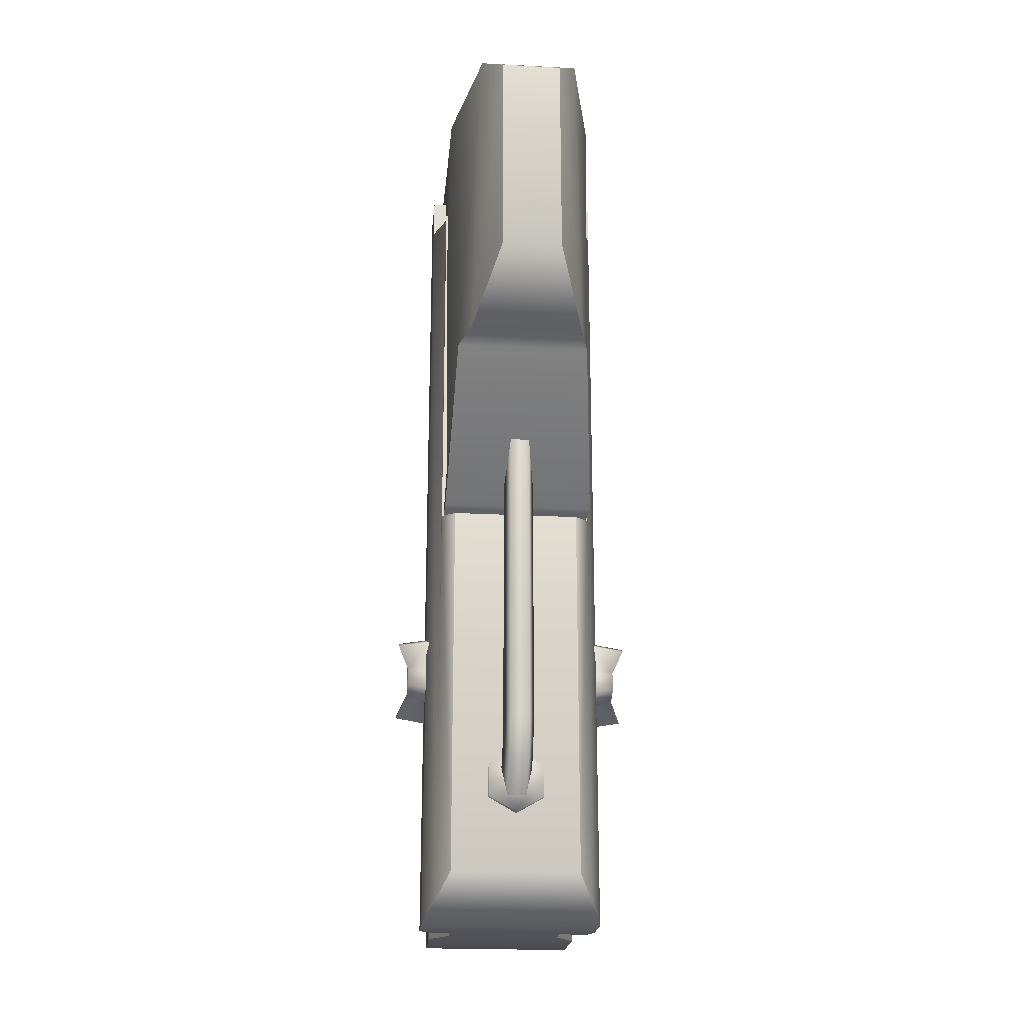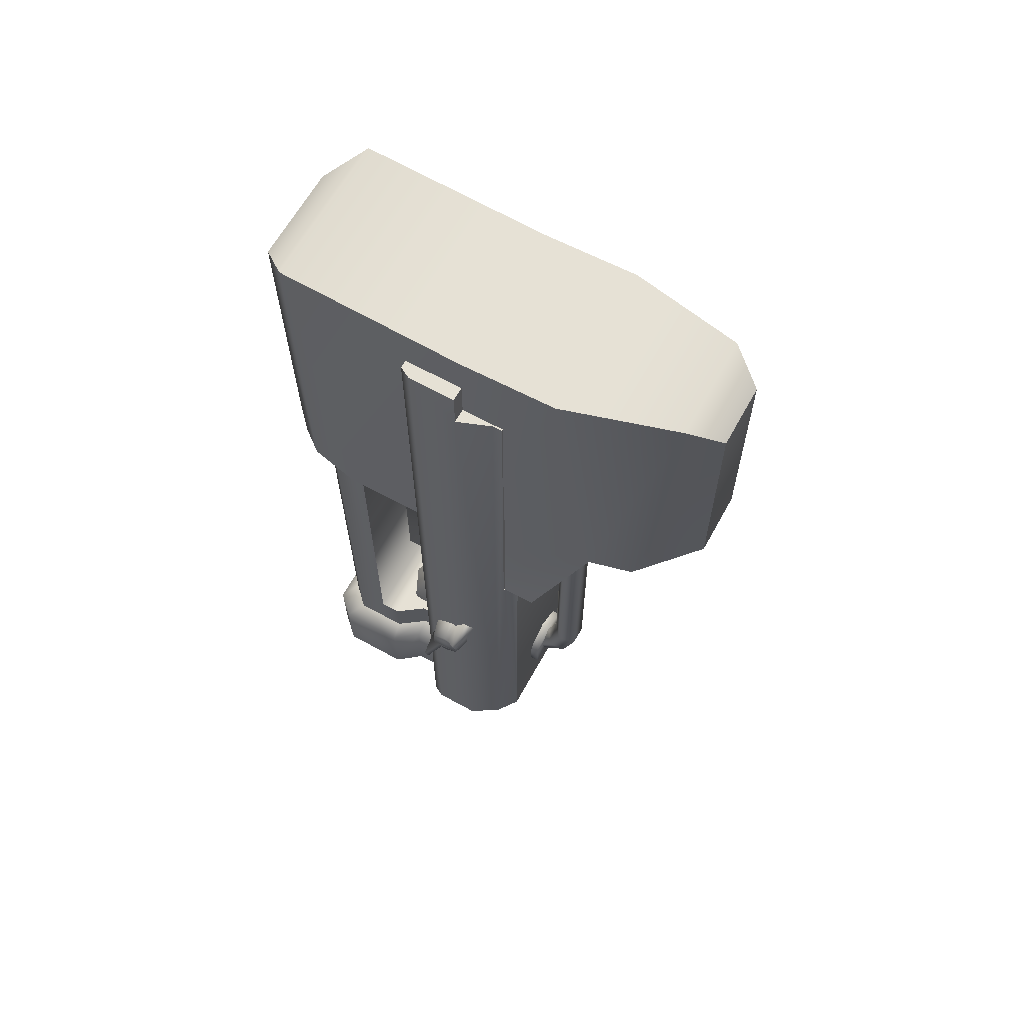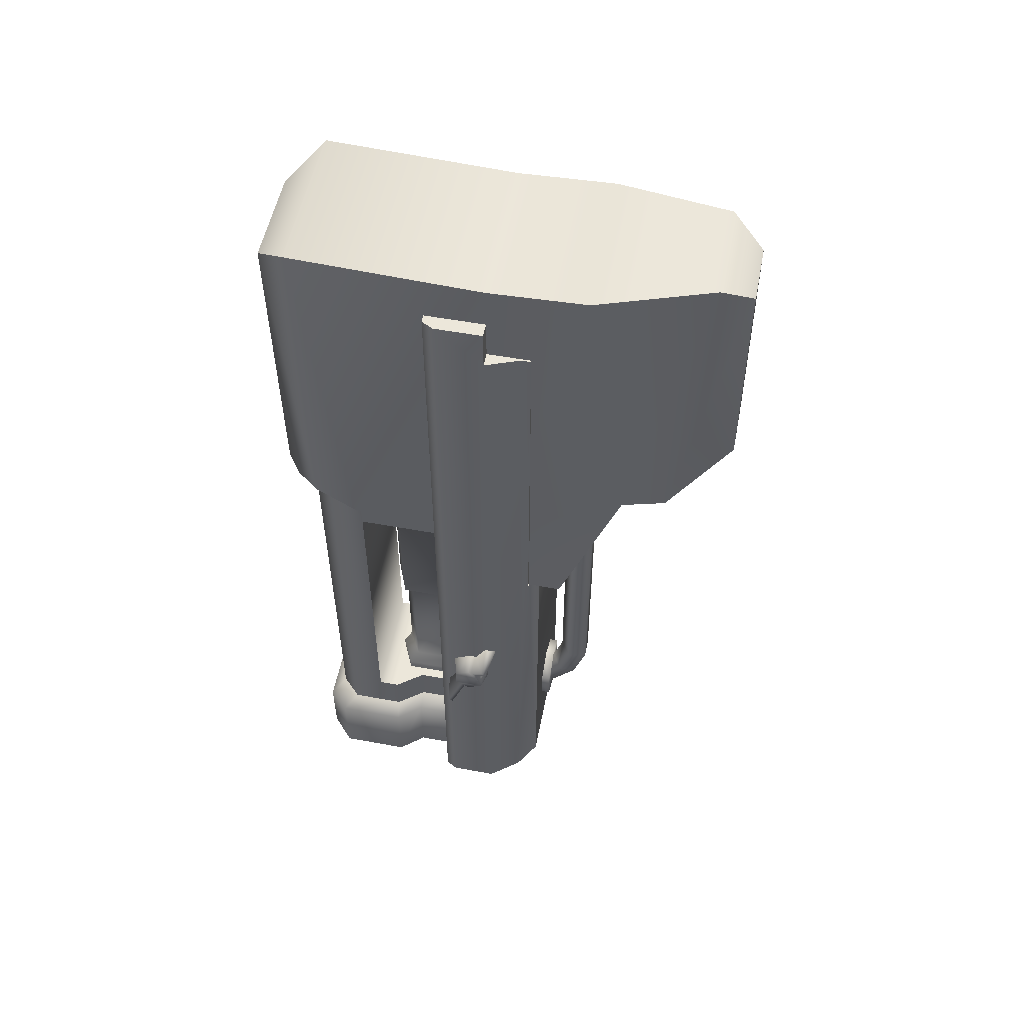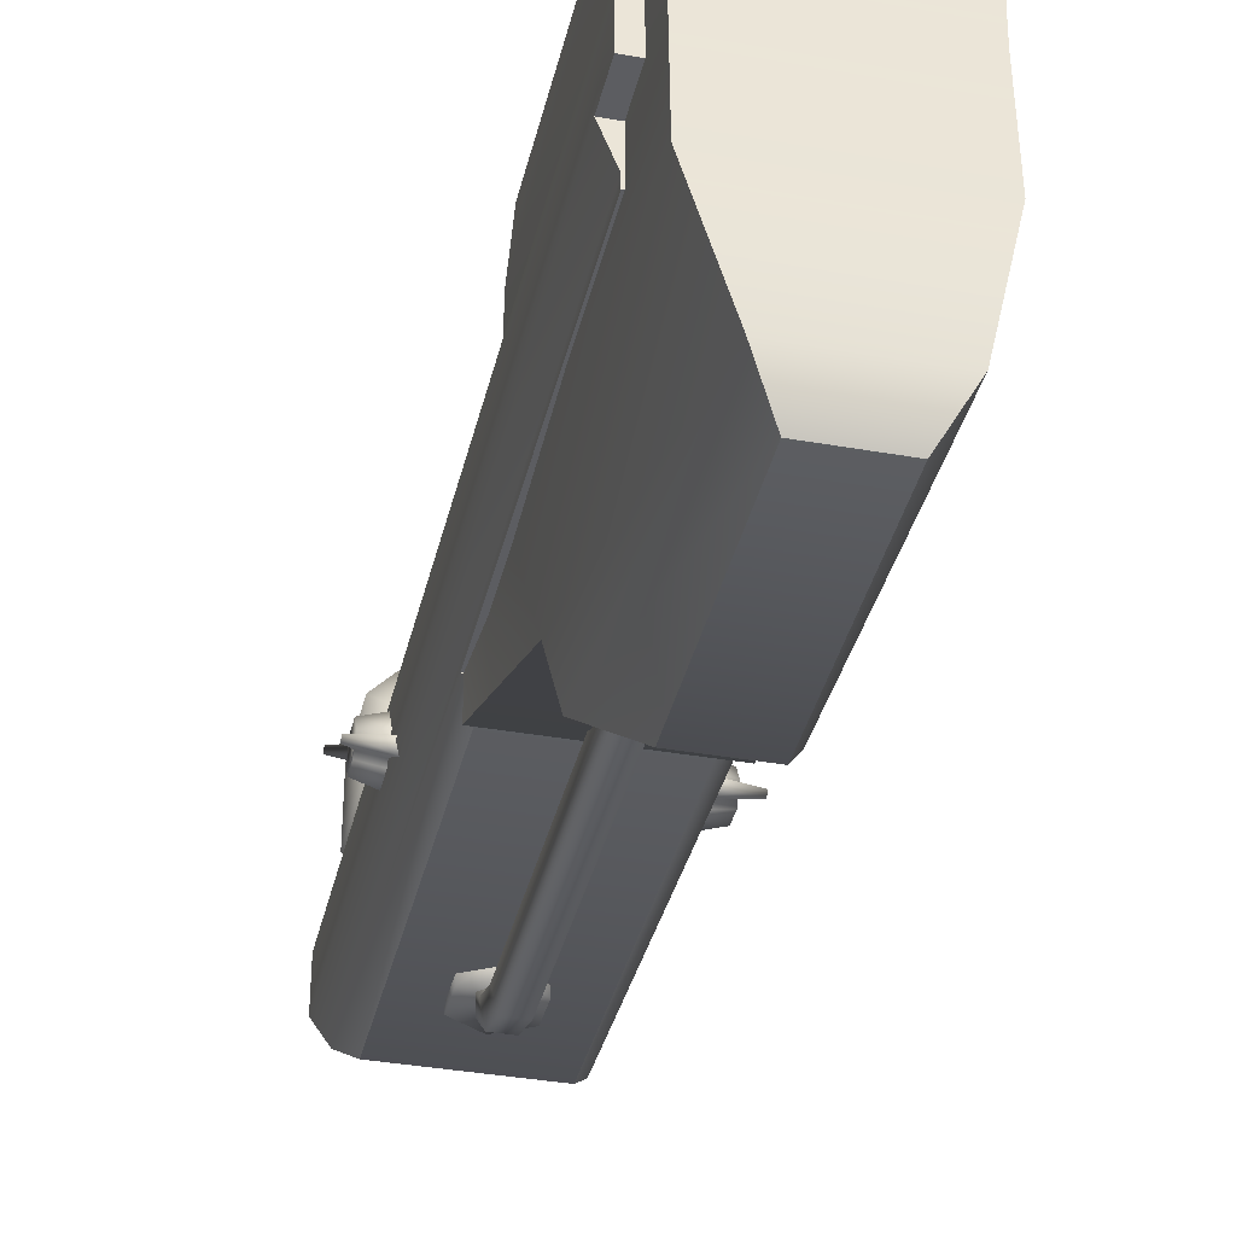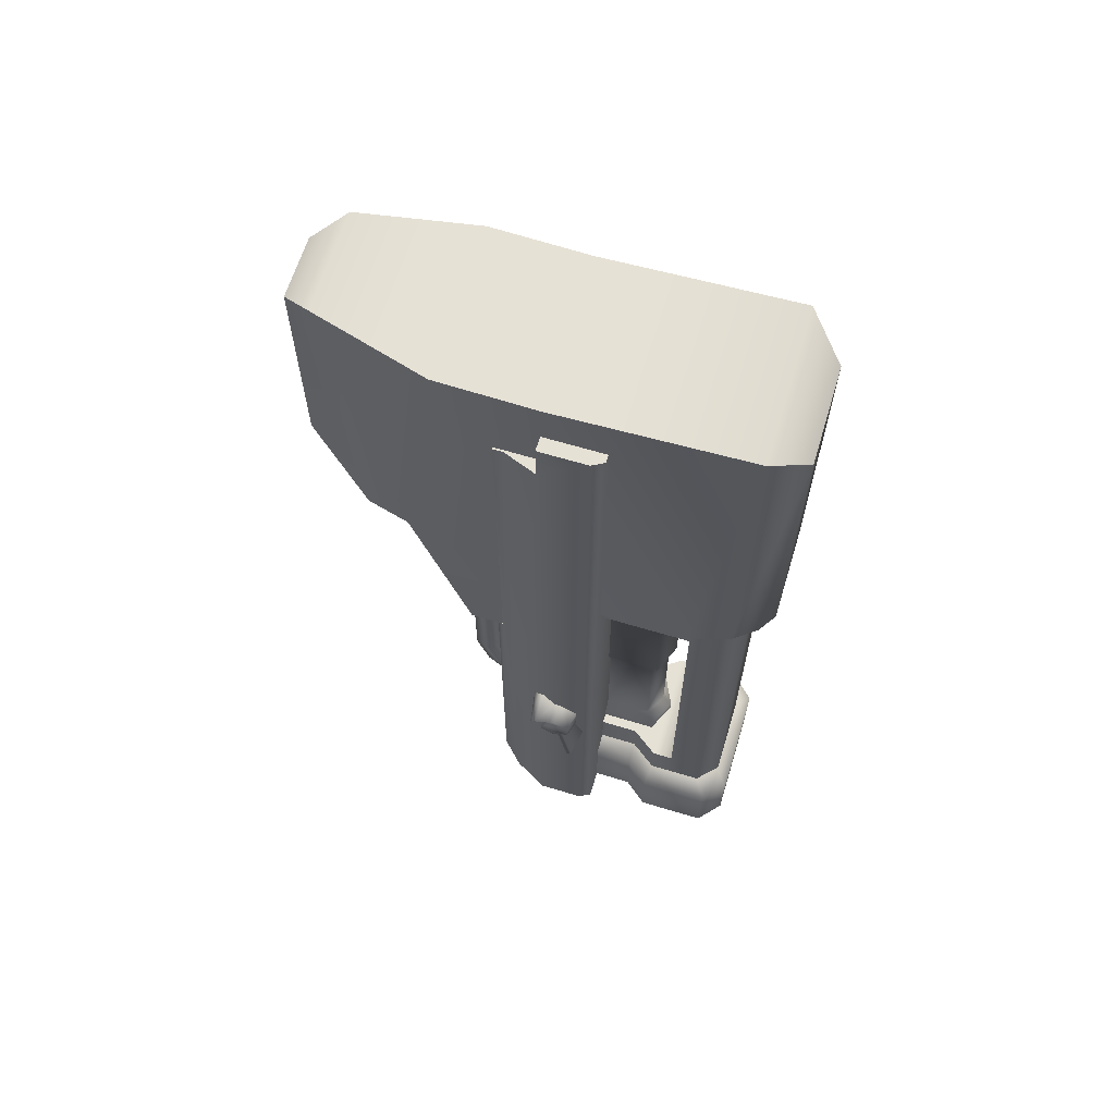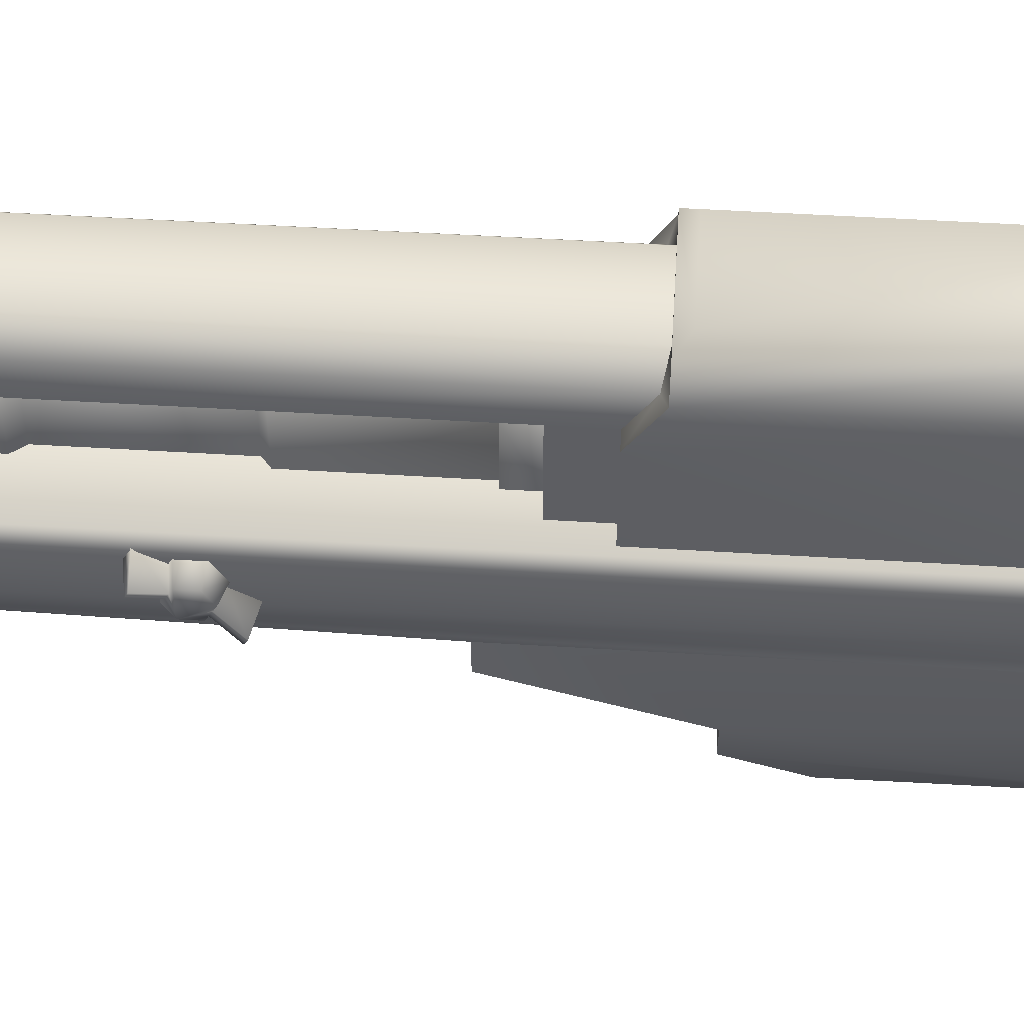
<metadata>
{"format":"obj","ext":"obj","renderer":"f3d","projection":"perspective","resolution":1024,"background":"white","views":[{"elev":-21.6,"azim":-5.3,"up":"+Z"},{"elev":64.6,"azim":-61.0,"up":"+Z"},{"elev":54.1,"azim":-78.9,"up":"+Z"},{"elev":-37.0,"azim":-12.9,"up":"+Y"},{"elev":64.6,"azim":106.9,"up":"+Z"},{"elev":50.5,"azim":-86.1,"up":"+Y"}]}
</metadata>
<code>
v  -1.829 11.09 33.06
v  1.829 11.09 33.06
v  1.208 10.77 33.06
v  -1.208 10.77 33.06
v  0.855 2.91 20.18
v  0.855 2.91 21.16
v  -0 2.91 19.68
v  -0 2.91 21.66
v  -0.855 2.91 21.16
v  -0.855 2.91 20.18
v  2.779 4.757 42.1
v  2.779 4.757 40.87
v  2.779 6.171 42.1
v  2.591 6.527 16.53
v  2.591 6.527 42.1
v  2.779 6.171 16.53
v  2.779 4.757 16.53
v  2.406 3.773 17.13
v  2.406 3.773 40.87
v  2.406 3.474 40.87
v  2.406 3.474 29.55
v  1.99 3.174 17.88
v  1.99 3.174 29.55
v  -2.406 3.773 40.87
v  -2.406 3.474 40.87
v  -2.779 4.757 40.87
v  -1.453 11.47 33.44
v  1.453 11.47 33.44
v  -2.353 4.759 29.56
v  -2.353 2.455 29.56
v  -2.1 0.6385 34.42
v  -2.353 4.759 32.25
v  -1.538 -1.465 43.83
v  -2.353 1.892 43.49
v  -1.768 -0.6599 34.42
v  -0.9279 -2.428 43.13
v  -0.9279 -2.485 36.48
v  1.453 11.47 42.66
v  -1.453 11.47 42.66
v  -2.353 10.4 33.06
v  -2.353 10.4 43.63
v  -2.353 9.164 32.25
v  -2.353 4.759 43.38
v  -2.779 4.757 42.1
v  -2.779 6.171 42.1
v  -1.99 3.174 17.88
v  -1.99 3.174 29.55
v  -2.406 3.474 29.55
v  -2.406 3.773 17.13
v  -2.779 4.757 16.53
v  -2.779 6.171 16.53
v  -2.591 6.527 16.53
v  -2.591 6.527 42.1
v  -0 2.89 21.59
v  -0 3.378 21.04
v  -0.4755 3.226 20.69
v  -0 2.593 22.5
v  -0.4755 2.584 21.42
v  -0.2939 2.979 20.12
v  -0 2.593 32
v  -0.4755 2.248 22.45
v  -0.2939 2.088 21.13
v  0.2939 2.979 20.12
v  0.4755 2.248 32
v  0.4755 2.248 22.45
v  0.4755 2.584 21.42
v  0.4755 3.226 20.69
v  0.2939 2.088 21.13
v  -0.2939 1.689 22.36
v  -0.4755 2.248 32
v  0.2939 1.689 32
v  0.2939 1.689 22.36
v  -0.2939 1.689 32
v  3.362 4.938 24.71
v  3.362 4.938 24.19
v  3.362 5.09 24.79
v  3.362 5.54 24.01
v  3.689 5.927 23.34
v  3.689 6.074 23.43
v  3.362 5.687 24.1
v  3.362 5.839 24.19
v  3.362 5.839 24.71
v  3.362 5.388 24.97
v  3.362 5.237 24.88
v  3.689 4.703 25.46
v  3.689 4.85 25.55
v  3.362 5.388 23.93
v  -3.362 4.938 24.71
v  -3.362 5.09 24.79
v  -3.362 4.938 24.19
v  -3.689 4.703 25.46
v  -3.689 4.85 25.55
v  -3.362 5.237 24.88
v  -3.362 5.388 24.97
v  -3.362 5.839 24.71
v  -3.362 5.839 24.19
v  -3.362 5.687 24.1
v  -3.362 5.54 24.01
v  -3.689 6.074 23.43
v  -3.689 5.927 23.34
v  -3.362 5.388 23.93
v  0 8.554 25.76
v  -0 8.554 30.03
v  0.9554 8.162 30.03
v  -0.0023 8.899 30.03
v  1.14 8.395 30.03
v  -0.0023 8.899 30.95
v  1.14 8.395 30.95
v  1.14 6.318 30.03
v  0.9343 6.318 30.03
v  0.9322 8.162 25.76
v  0.6474 7.941 25.54
v  0 8.334 25.54
v  0.6474 7.941 21.16
v  1.14 6.318 30.95
v  0.6503 6.318 25.54
v  0.6503 6.318 21.16
v  0.9343 6.318 25.76
v  0 8.334 21.16
v  0 8.628 20.82
v  0.9086 8.2 20.82
v  0 8.628 20.06
v  0.9086 8.2 20.06
v  0.9101 6.318 20.06
v  0.9101 6.318 20.82
v  2.353 4.759 29.56
v  2.353 4.759 32.25
v  2.1 0.6385 34.42
v  2.353 2.455 29.56
v  0.9279 -2.428 43.13
v  0.9279 -2.485 36.48
v  1.768 -0.6599 34.42
v  1.538 -1.465 43.83
v  2.353 1.892 43.49
v  2.353 4.759 43.38
v  2.353 9.164 32.25
v  2.353 10.4 43.63
v  2.353 10.4 33.06
v  -1.208 10.77 19.21
v  1.208 10.77 19.21
v  1.754 11.17 18.97
v  -1.754 11.17 18.97
v  -1.764 7.691 16.61
v  -1.764 6.404 16.61
v  -1.764 6.404 18.97
v  -1.764 7.691 18.97
v  -1.214 6.404 19.21
v  -1.214 7.691 19.21
v  -2.353 8.443 18.97
v  -1.819 8.527 19.21
v  -2.353 10.53 18.97
v  -1.819 10.15 19.21
v  -1.754 11.17 16.91
v  1.754 11.17 16.91
v  -2.353 10.53 16.61
v  -2.353 8.443 16.61
v  -0.9086 8.2 20.06
v  -0.9086 8.2 20.82
v  -0.9101 6.318 20.82
v  -0.9101 6.318 20.06
v  -0.6503 6.318 21.16
v  -0.6474 7.941 21.16
v  -0.6474 7.941 25.54
v  -0.9322 8.162 25.76
v  -0.9322 8.162 30.03
v  -0.9343 6.318 25.76
v  -0.6503 6.318 25.54
v  -1.145 8.395 30.03
v  -1.145 8.395 30.95
v  -1.145 6.318 30.95
v  -1.145 6.318 30.03
v  -0.9343 6.318 30.03
v  -0.855 3.45 20.18
v  -0 3.45 19.68
v  -0.855 3.45 21.16
v  -0 3.45 21.66
v  0.855 3.45 21.16
v  0.855 3.45 20.18
v  2.353 10.53 18.97
v  2.353 8.443 18.97
v  2.353 8.443 16.61
v  1.764 7.691 18.97
v  1.764 7.691 16.61
v  2.353 10.53 16.61
v  1.819 10.15 19.21
v  1.819 8.527 19.21
v  1.214 7.691 19.21
v  1.214 6.404 19.21
v  1.764 6.404 18.97
v  1.764 6.404 16.61
v  -1.819 10.15 32.9
v  -1.819 9.164 32.25
v  -1.819 4.949 32.25
v  1.819 9.164 32.25
v  1.819 4.949 32.25
v  1.819 4.759 30.87
v  1.819 9.163 30.87
v  1.819 10.15 32.9
v  1.819 9.163 20.49
v  1.819 8.527 20.49
v  1.214 7.691 20.49
v  1.214 6.404 20.49
v  -1.214 7.691 20.49
v  -1.214 6.404 20.49
v  -1.819 8.527 20.49
v  -1.819 9.163 20.49
v  -1.819 9.163 30.87
v  -1.819 4.759 30.87
v  2.74 5.526 23.83
v  2.628 5.912 23.16
v  2.74 5.388 23.75
v  2.74 4.786 24.1
v  2.74 4.786 24.79
v  2.74 4.923 24.87
v  2.628 4.536 25.54
v  2.74 5.388 25.14
v  2.74 5.251 25.06
v  2.628 4.865 25.73
v  2.628 6.241 23.35
v  2.74 5.854 24.02
v  2.74 5.992 24.1
v  2.74 5.992 24.79
v  -2.628 4.536 25.54
v  -2.628 4.865 25.73
v  -2.74 5.251 25.06
v  -2.74 5.388 25.14
v  -2.74 5.992 24.79
v  -2.74 5.992 24.1
v  -2.74 5.854 24.02
v  -2.628 6.241 23.35
v  -2.628 5.912 23.16
v  -2.74 4.923 24.87
v  -2.74 4.786 24.79
v  -2.74 4.786 24.1
v  -2.74 5.388 23.75
v  -2.74 5.526 23.83
o stock3
g stock3
f 1 2 3
f 3 4 1
f 5 6 7
f 6 8 9
f 6 9 7
f 9 10 7
f 11 12 13
f 14 15 13
f 13 16 14
f 16 13 12
f 12 17 16
f 18 17 12
f 12 19 18
f 18 19 20
f 20 21 18
f 22 18 21
f 21 23 22
f 24 25 20
f 20 19 24
f 24 19 12
f 12 26 24
f 27 28 2
f 2 1 27
f 29 30 31
f 31 32 29
f 33 34 31
f 31 35 33
f 36 33 35
f 35 37 36
f 38 28 27
f 27 39 38
f 39 27 1
f 39 1 40
f 40 41 39
f 41 40 42
f 43 41 42
f 42 32 43
f 34 43 32
f 32 31 34
f 44 45 26
f 46 47 48
f 48 49 46
f 49 48 25
f 25 24 49
f 49 24 26
f 26 50 49
f 51 50 26
f 26 45 51
f 52 51 45
f 45 53 52
f 52 53 15
f 15 14 52
f 48 47 23
f 23 21 48
f 48 21 20
f 20 25 48
f 44 11 13
f 13 45 44
f 53 45 13
f 13 15 53
f 54 55 56
f 57 54 58
f 56 58 54
f 58 56 59
f 60 57 61
f 58 61 57
f 61 58 62
f 59 62 58
f 62 59 63
f 57 60 64
f 64 65 57
f 54 57 65
f 65 66 54
f 55 54 66
f 66 67 55
f 67 66 68
f 68 63 67
f 63 68 62
f 69 62 68
f 62 69 61
f 70 61 69
f 61 70 60
f 65 64 71
f 71 72 65
f 66 65 72
f 72 68 66
f 68 72 69
f 73 69 72
f 69 73 70
f 72 71 73
f 74 75 76
f 77 78 79
f 79 80 77
f 80 75 77
f 81 75 80
f 82 75 81
f 83 75 82
f 84 75 83
f 76 75 84
f 85 76 84
f 84 86 85
f 77 75 87
f 52 14 16
f 16 51 52
f 51 16 17
f 17 50 51
f 49 50 17
f 17 18 49
f 46 49 18
f 18 22 46
f 88 89 90
f 91 92 93
f 93 89 91
f 89 93 90
f 93 94 90
f 94 95 90
f 95 96 90
f 96 97 90
f 97 98 90
f 98 97 99
f 99 100 98
f 98 101 90
f 102 103 104
f 104 103 105
f 105 106 104
f 105 107 108
f 108 106 105
f 109 106 108
f 106 109 110
f 110 104 106
f 111 104 110
f 104 111 102
f 102 111 112
f 112 113 102
f 113 112 114
f 108 115 109
f 112 116 117
f 116 112 111
f 111 118 116
f 110 118 111
f 114 119 113
f 120 119 114
f 114 121 120
f 122 120 121
f 121 123 122
f 124 123 121
f 121 125 124
f 125 121 114
f 114 117 125
f 117 114 112
f 44 26 12
f 12 11 44
f 46 22 23
f 23 47 46
f 126 127 128
f 128 129 126
f 130 131 132
f 132 133 130
f 133 132 128
f 128 134 133
f 134 128 127
f 127 135 134
f 135 127 136
f 136 137 135
f 137 136 138
f 38 137 138
f 138 2 38
f 38 2 28
f 139 140 141
f 141 142 139
f 143 144 145
f 145 146 143
f 146 145 147
f 147 148 146
f 149 146 148
f 148 150 149
f 151 149 150
f 150 152 151
f 151 152 139
f 139 142 151
f 151 142 153
f 153 142 141
f 141 154 153
f 153 155 151
f 151 155 156
f 156 149 151
f 146 149 156
f 156 143 146
f 120 122 157
f 157 158 120
f 159 158 157
f 157 160 159
f 158 159 161
f 161 162 158
f 120 158 162
f 162 119 120
f 113 119 162
f 162 163 113
f 102 113 163
f 163 164 102
f 103 102 164
f 164 165 103
f 166 164 163
f 163 167 166
f 167 163 162
f 162 161 167
f 105 103 165
f 165 168 105
f 107 105 168
f 168 169 107
f 170 169 168
f 168 171 170
f 171 168 165
f 165 172 171
f 166 172 165
f 165 164 166
f 173 174 7
f 7 10 173
f 175 173 10
f 10 9 175
f 176 175 9
f 9 8 176
f 177 176 8
f 8 6 177
f 178 177 6
f 6 5 178
f 174 178 5
f 5 7 174
f 179 180 181
f 181 180 182
f 182 183 181
f 181 184 179
f 179 184 154
f 154 141 179
f 179 141 140
f 140 185 179
f 179 185 186
f 186 180 179
f 180 186 187
f 187 182 180
f 182 187 188
f 188 189 182
f 183 182 189
f 189 190 183
f 40 1 4
f 4 191 40
f 42 40 191
f 191 192 42
f 32 42 192
f 192 193 32
f 194 195 196
f 196 197 194
f 198 194 197
f 198 197 199
f 199 185 198
f 186 185 199
f 199 200 186
f 187 186 200
f 200 201 187
f 188 187 201
f 201 202 188
f 198 185 140
f 140 3 198
f 155 153 154
f 154 184 155
f 155 184 181
f 181 156 155
f 143 156 181
f 181 183 143
f 144 143 183
f 183 190 144
f 203 204 202
f 202 201 203
f 205 203 201
f 201 200 205
f 205 200 199
f 199 206 205
f 206 199 197
f 197 207 206
f 208 207 197
f 197 196 208
f 209 210 78
f 78 77 209
f 211 209 77
f 77 87 211
f 211 87 75
f 75 212 211
f 212 75 74
f 74 213 212
f 214 213 74
f 74 76 214
f 215 214 76
f 76 85 215
f 84 83 216
f 216 217 84
f 86 84 217
f 217 218 86
f 86 218 215
f 215 85 86
f 78 210 219
f 219 79 78
f 80 79 219
f 219 220 80
f 81 80 220
f 220 221 81
f 81 221 222
f 222 82 81
f 82 222 216
f 216 83 82
f 206 207 191
f 191 207 192
f 192 207 208
f 208 193 192
f 3 140 139
f 139 4 3
f 191 4 139
f 139 152 191
f 191 152 206
f 206 152 150
f 150 205 206
f 205 150 148
f 148 203 205
f 203 148 147
f 147 204 203
f 127 195 194
f 194 136 127
f 136 194 198
f 198 138 136
f 138 198 3
f 3 2 138
f 29 126 129
f 129 30 29
f 31 30 129
f 129 128 31
f 31 128 132
f 132 35 31
f 37 35 132
f 132 131 37
f 36 37 131
f 131 130 36
f 92 91 223
f 223 224 92
f 92 224 225
f 225 93 92
f 93 225 226
f 226 94 93
f 95 94 226
f 226 227 95
f 96 95 227
f 227 228 96
f 96 228 229
f 229 97 96
f 97 229 230
f 230 99 97
f 100 99 230
f 230 231 100
f 137 38 39
f 39 41 137
f 135 137 41
f 41 43 135
f 134 135 43
f 43 34 134
f 133 134 34
f 34 33 133
f 130 133 33
f 33 36 130
f 223 91 89
f 89 232 223
f 232 89 88
f 88 233 232
f 234 233 88
f 88 90 234
f 235 234 90
f 90 101 235
f 235 101 98
f 98 236 235
f 236 98 100
f 100 231 236

</code>
